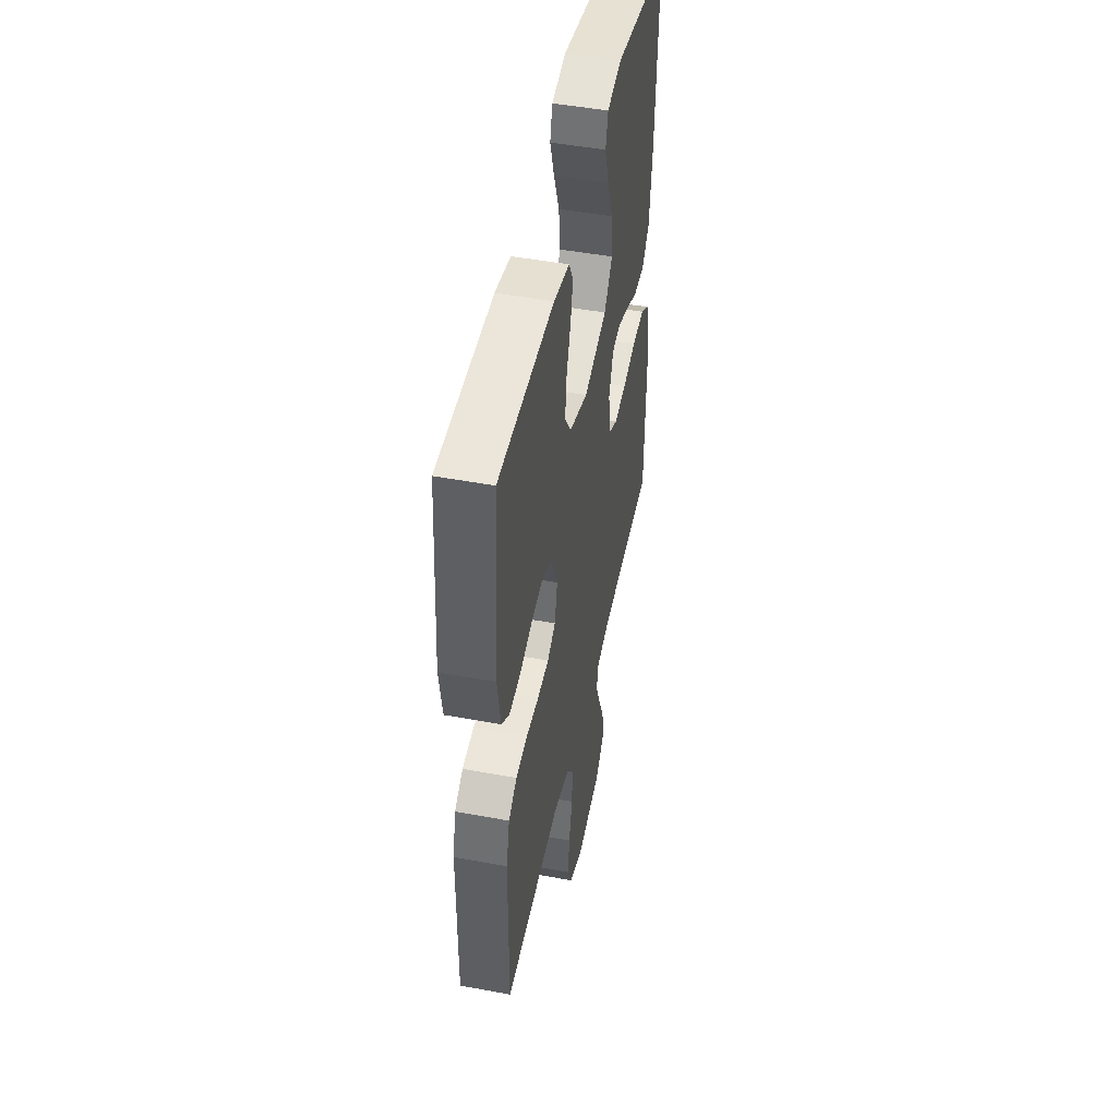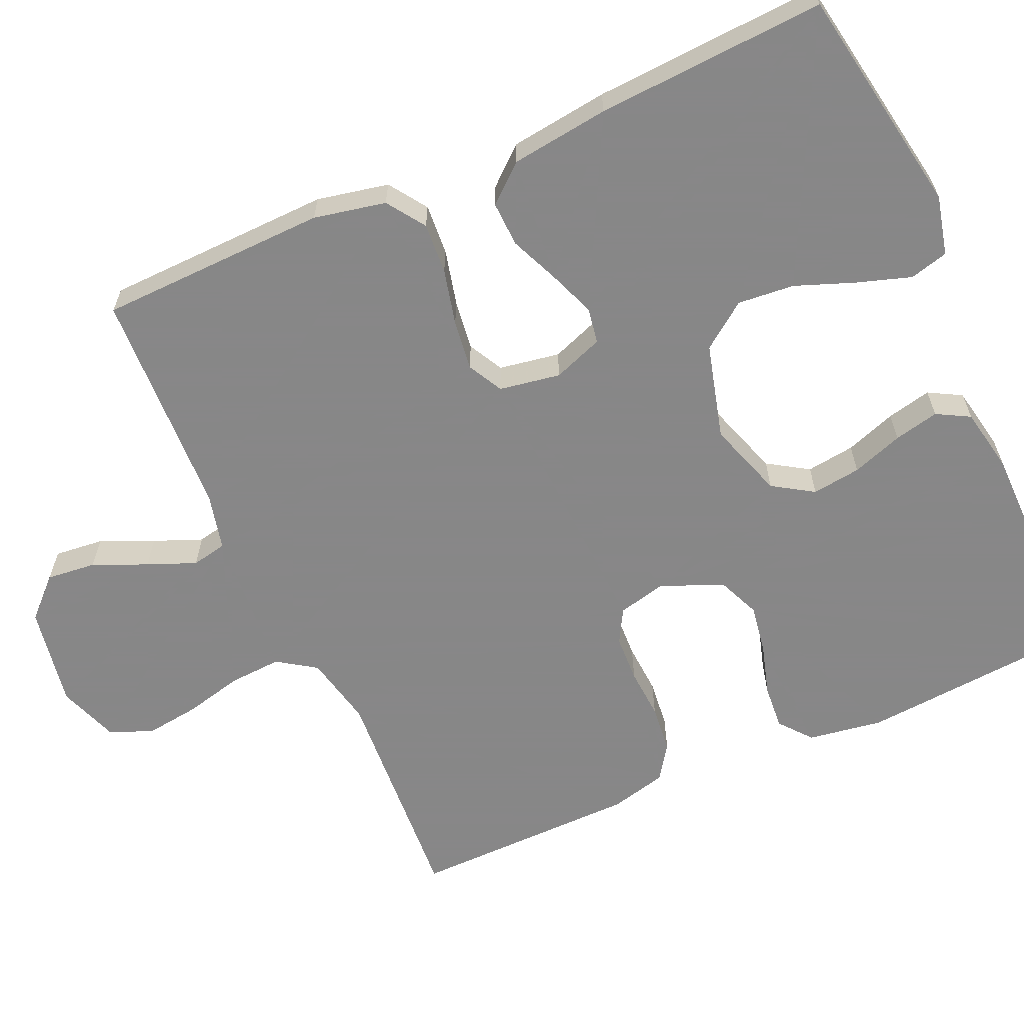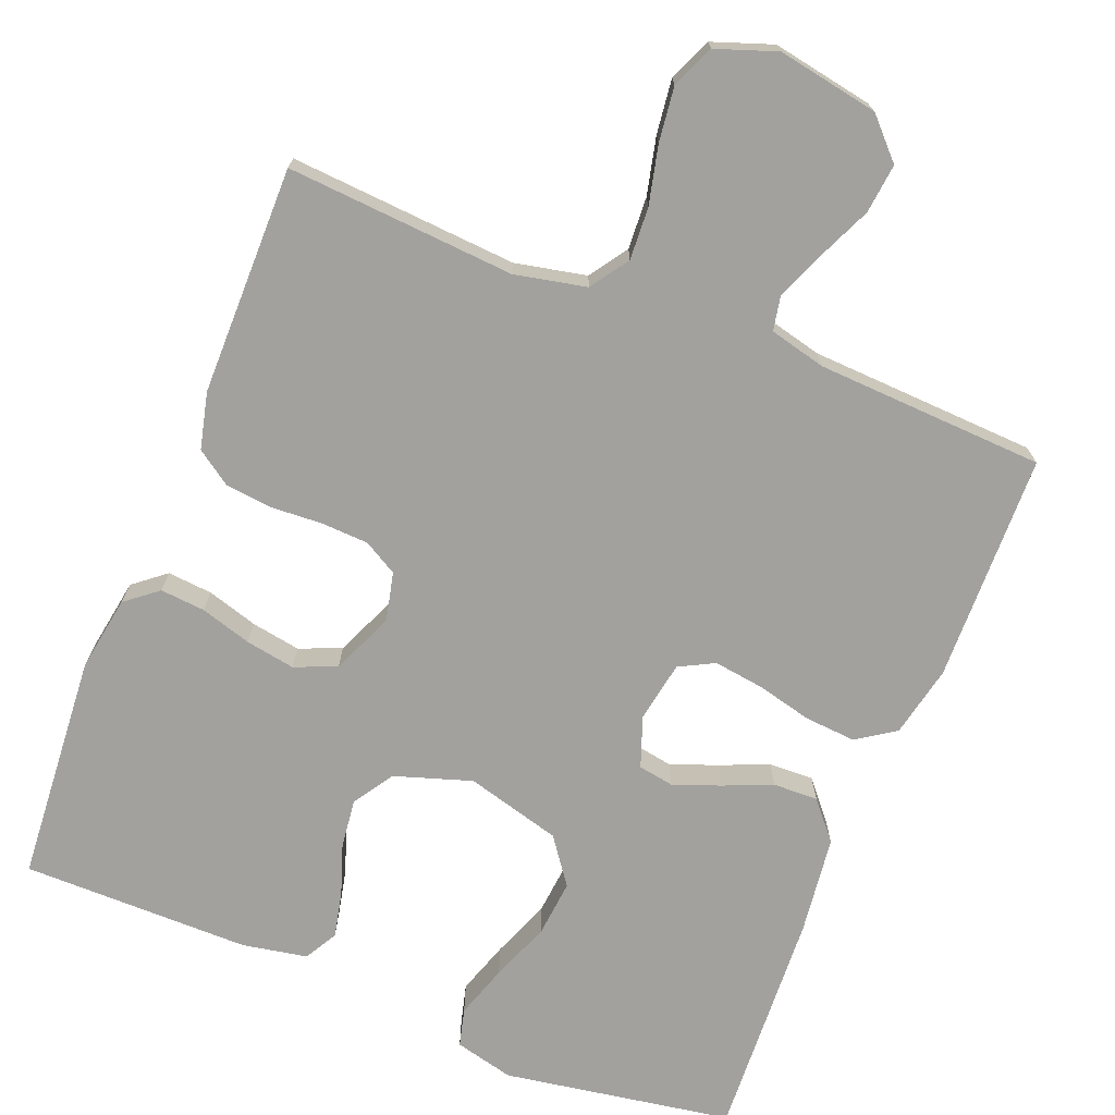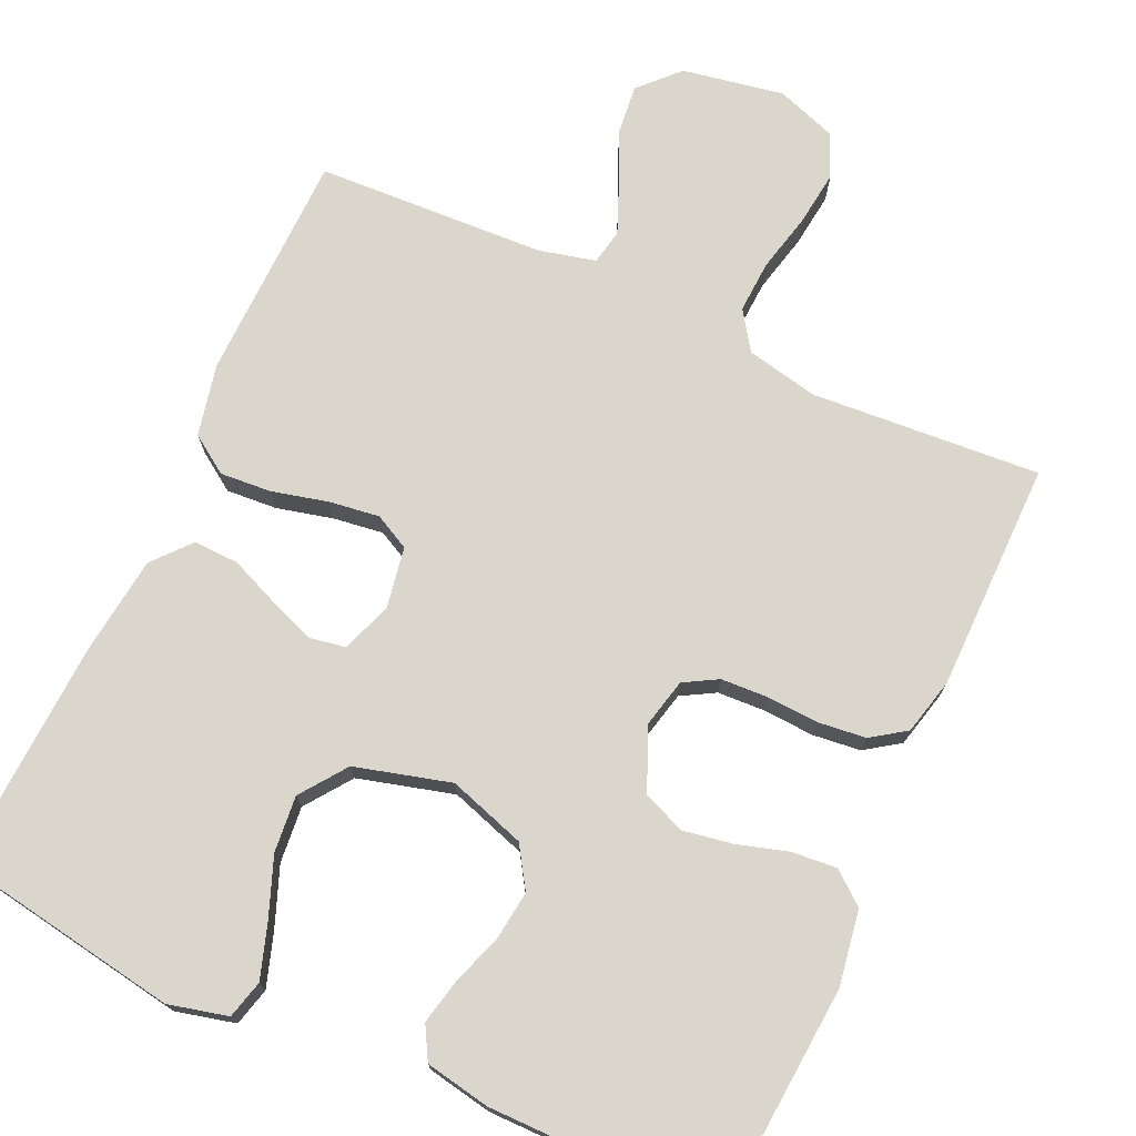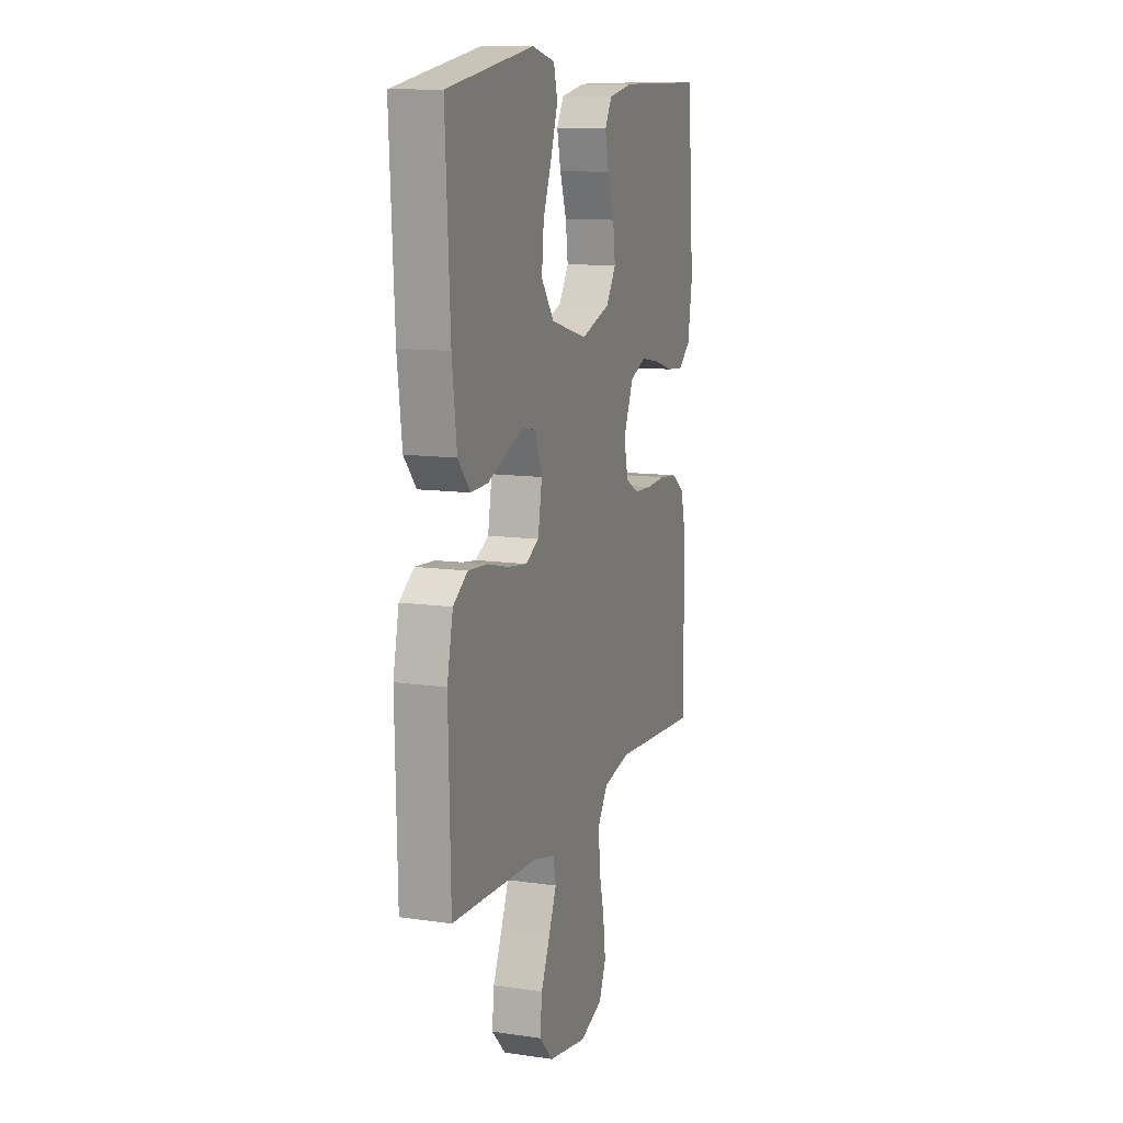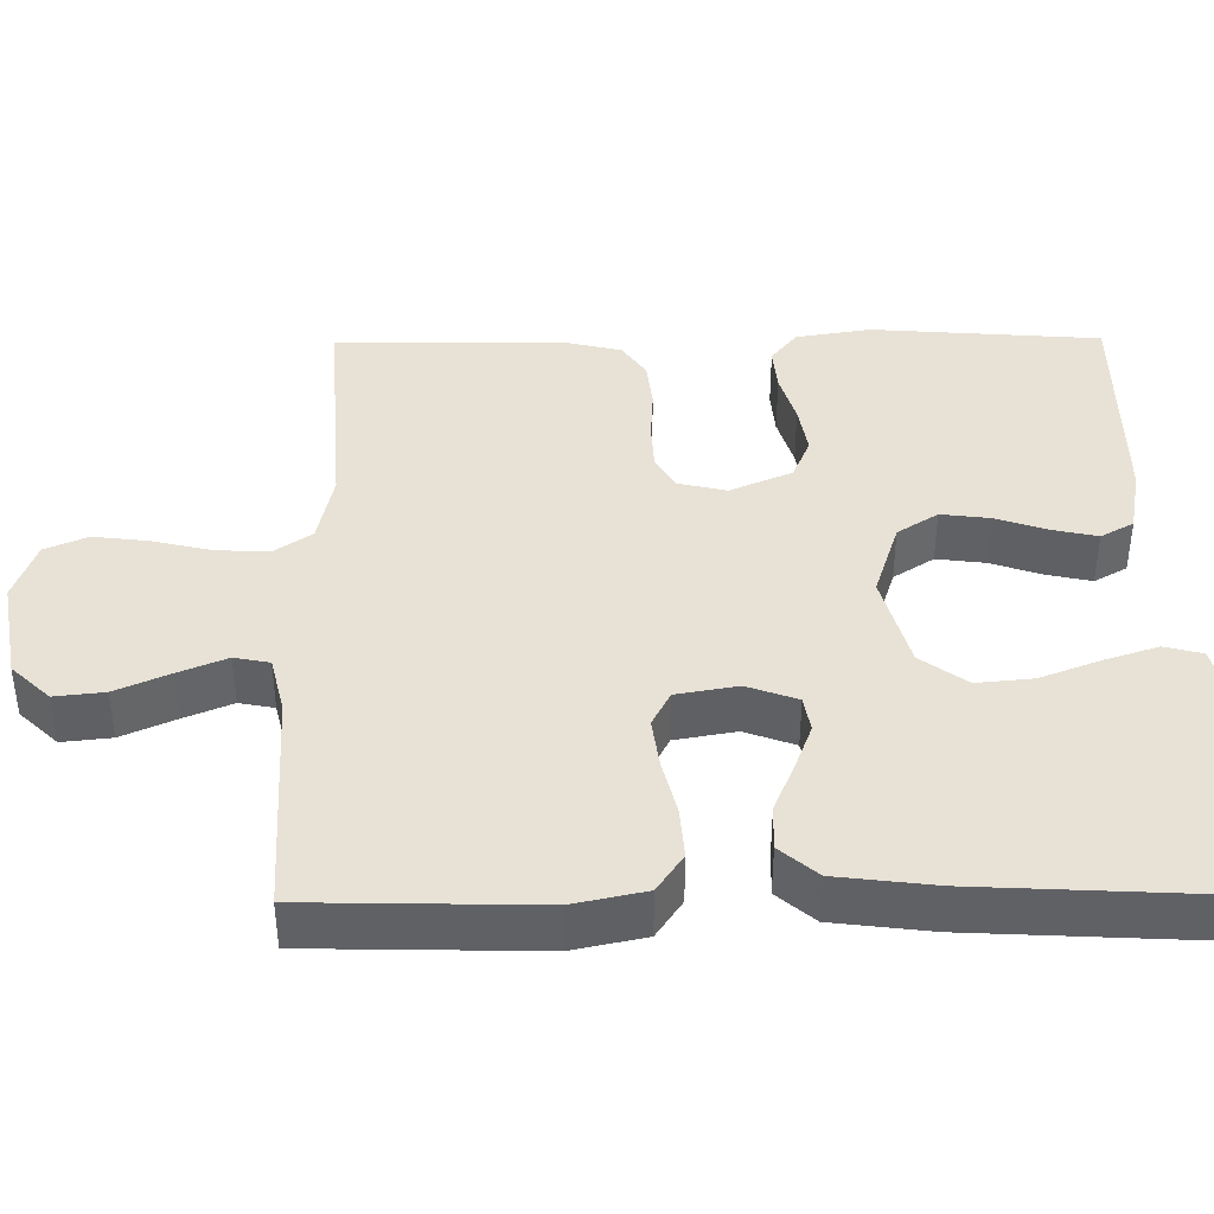
<metadata>
{"format":"obj","ext":"obj","renderer":"f3d","projection":"perspective","resolution":1024,"background":"white","views":[{"elev":47.6,"azim":101.8,"up":"+Z"},{"elev":-62.6,"azim":-65.7,"up":"+Y"},{"elev":-72.1,"azim":158.2,"up":"+Y"},{"elev":73.6,"azim":24.5,"up":"+Y"},{"elev":11.7,"azim":-70.8,"up":"+Z"},{"elev":40.5,"azim":-90.6,"up":"+Y"}]}
</metadata>
<code>
v -0.5 0.07 0.5
v -0.2 0.07 0.55
v -0.122 0.07 0.531
v -0.109 0.07 0.481
v -0.132 0.07 0.411
v -0.162 0.07 0.333
v -0.169 0.07 0.259
v -0.125 0.07 0.199
v 0 0.07 0.165
v 0.101 0.07 0.198
v 0.135 0.07 0.251
v 0.127 0.07 0.315
v 0.104 0.07 0.382
v 0.091 0.07 0.441
v 0.115 0.07 0.484
v 0.2 0.07 0.5
v 0.5 0.07 0.5
v 0.523 0.07 0.2
v 0.507 0.07 0.102
v 0.465 0.07 0.068
v 0.406 0.07 0.073
v 0.339 0.07 0.093
v 0.274 0.07 0.104
v 0.219 0.07 0.081
v 0.184 0.07 0
v 0.199 0.07 -0.064
v 0.243 0.07 -0.089
v 0.305 0.07 -0.092
v 0.372 0.07 -0.088
v 0.435 0.07 -0.095
v 0.48 0.07 -0.126
v 0.498 0.07 -0.2
v 0.5 0.07 -0.5
v 0.2 0.07 -0.479
v 0.106 0.07 -0.499
v 0.072 0.07 -0.549
v 0.076 0.07 -0.618
v 0.094 0.07 -0.694
v 0.103 0.07 -0.766
v 0.079 0.07 -0.822
v 0 0.07 -0.85
v -0.133 0.07 -0.826
v -0.181 0.07 -0.776
v -0.174 0.07 -0.711
v -0.143 0.07 -0.641
v -0.117 0.07 -0.578
v -0.126 0.07 -0.532
v -0.2 0.07 -0.514
v -0.5 0.07 -0.5
v -0.507 0.07 -0.2
v -0.487 0.07 -0.106
v -0.437 0.07 -0.072
v -0.37 0.07 -0.077
v -0.297 0.07 -0.095
v -0.231 0.07 -0.104
v -0.185 0.07 -0.08
v -0.171 0.07 0
v -0.195 0.07 0.066
v -0.242 0.07 0.074
v -0.303 0.07 0.051
v -0.367 0.07 0.024
v -0.426 0.07 0.022
v -0.468 0.07 0.071
v -0.484 0.07 0.2
v -0.5 0 0.5
v -0.2 0 0.55
v -0.122 0 0.531
v -0.109 0 0.481
v -0.132 0 0.411
v -0.162 0 0.333
v -0.169 0 0.259
v -0.125 0 0.199
v 0 0 0.165
v 0.101 0 0.198
v 0.135 0 0.251
v 0.127 0 0.315
v 0.104 0 0.382
v 0.091 0 0.441
v 0.115 0 0.484
v 0.2 0 0.5
v 0.5 0 0.5
v 0.523 0 0.2
v 0.507 0 0.102
v 0.465 0 0.068
v 0.406 0 0.073
v 0.339 0 0.093
v 0.274 0 0.104
v 0.219 0 0.081
v 0.184 0 0
v 0.199 0 -0.064
v 0.243 0 -0.089
v 0.305 0 -0.092
v 0.372 0 -0.088
v 0.435 0 -0.095
v 0.48 0 -0.126
v 0.498 0 -0.2
v 0.5 0 -0.5
v 0.2 0 -0.479
v 0.106 0 -0.499
v 0.072 0 -0.549
v 0.076 0 -0.618
v 0.094 0 -0.694
v 0.103 0 -0.766
v 0.079 0 -0.822
v 0 0 -0.85
v -0.133 0 -0.826
v -0.181 0 -0.776
v -0.174 0 -0.711
v -0.143 0 -0.641
v -0.117 0 -0.578
v -0.126 0 -0.532
v -0.2 0 -0.514
v -0.5 0 -0.5
v -0.507 0 -0.2
v -0.487 0 -0.106
v -0.437 0 -0.072
v -0.37 0 -0.077
v -0.297 0 -0.095
v -0.231 0 -0.104
v -0.185 0 -0.08
v -0.171 0 0
v -0.195 0 0.066
v -0.242 0 0.074
v -0.303 0 0.051
v -0.367 0 0.024
v -0.426 0 0.022
v -0.468 0 0.071
v -0.484 0 0.2
f 60 61 62 63
f 59 60 63 64
f 58 59 64 1
f 51 52 53 54
f 51 54 55
f 48 49 50 51
f 47 48 51 55
f 42 43 44 45
f 42 45 46
f 41 42 46
f 40 41 46 47
f 37 38 39 40
f 36 37 40 47
f 31 32 33 34
f 31 34 35
f 28 29 30 31
f 27 28 31 35
f 26 27 35 36
f 19 20 21 22
f 19 22 23
f 18 19 23
f 17 18 23
f 16 17 23 24
f 12 13 14 15
f 11 12 15 16
f 3 4 5 6
f 1 2 3 6
f 58 1 6 7
f 57 58 7 8
f 56 57 8 9
f 36 47 55 56
f 25 26 36 56
f 25 56 9 10
f 11 16 24 25
f 10 11 25
f 127 126 125 124
f 128 127 124 123
f 65 128 123 122
f 118 117 116 115
f 119 118 115
f 115 114 113 112
f 119 115 112 111
f 109 108 107 106
f 110 109 106
f 110 106 105
f 111 110 105 104
f 104 103 102 101
f 111 104 101 100
f 98 97 96 95
f 99 98 95
f 95 94 93 92
f 99 95 92 91
f 100 99 91 90
f 86 85 84 83
f 87 86 83
f 87 83 82
f 87 82 81
f 88 87 81 80
f 79 78 77 76
f 80 79 76 75
f 70 69 68 67
f 70 67 66 65
f 71 70 65 122
f 72 71 122 121
f 73 72 121 120
f 120 119 111 100
f 120 100 90 89
f 74 73 120 89
f 89 88 80 75
f 89 75 74
f 1 65 66 2
f 2 66 67 3
f 3 67 68 4
f 4 68 69 5
f 5 69 70 6
f 6 70 71 7
f 7 71 72 8
f 8 72 73 9
f 9 73 74 10
f 10 74 75 11
f 11 75 76 12
f 12 76 77 13
f 13 77 78 14
f 14 78 79 15
f 15 79 80 16
f 16 80 81 17
f 17 81 82 18
f 18 82 83 19
f 19 83 84 20
f 20 84 85 21
f 21 85 86 22
f 22 86 87 23
f 23 87 88 24
f 24 88 89 25
f 25 89 90 26
f 26 90 91 27
f 27 91 92 28
f 28 92 93 29
f 29 93 94 30
f 30 94 95 31
f 31 95 96 32
f 32 96 97 33
f 33 97 98 34
f 34 98 99 35
f 35 99 100 36
f 36 100 101 37
f 37 101 102 38
f 38 102 103 39
f 39 103 104 40
f 40 104 105 41
f 41 105 106 42
f 42 106 107 43
f 43 107 108 44
f 44 108 109 45
f 45 109 110 46
f 46 110 111 47
f 47 111 112 48
f 48 112 113 49
f 49 113 114 50
f 50 114 115 51
f 51 115 116 52
f 52 116 117 53
f 53 117 118 54
f 54 118 119 55
f 55 119 120 56
f 56 120 121 57
f 57 121 122 58
f 58 122 123 59
f 59 123 124 60
f 60 124 125 61
f 61 125 126 62
f 62 126 127 63
f 63 127 128 64
f 64 128 65 1

</code>
